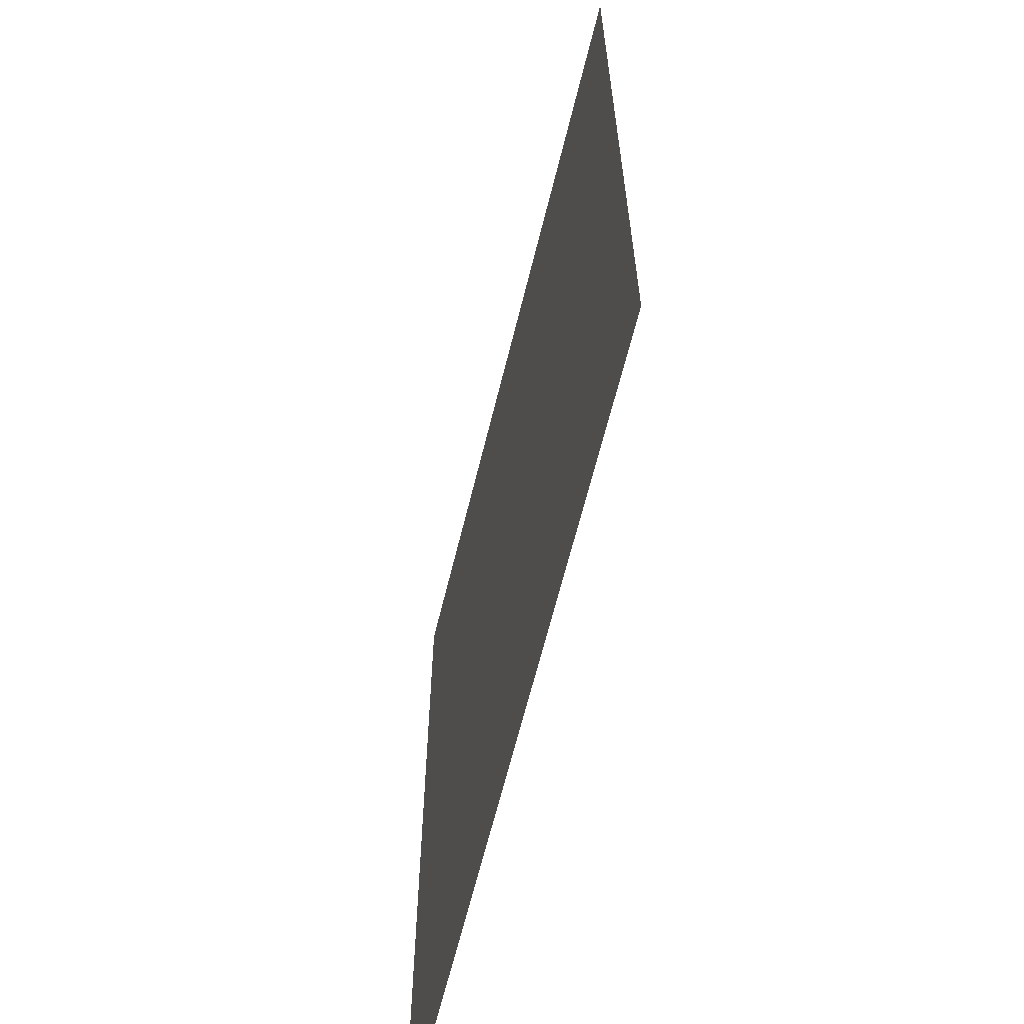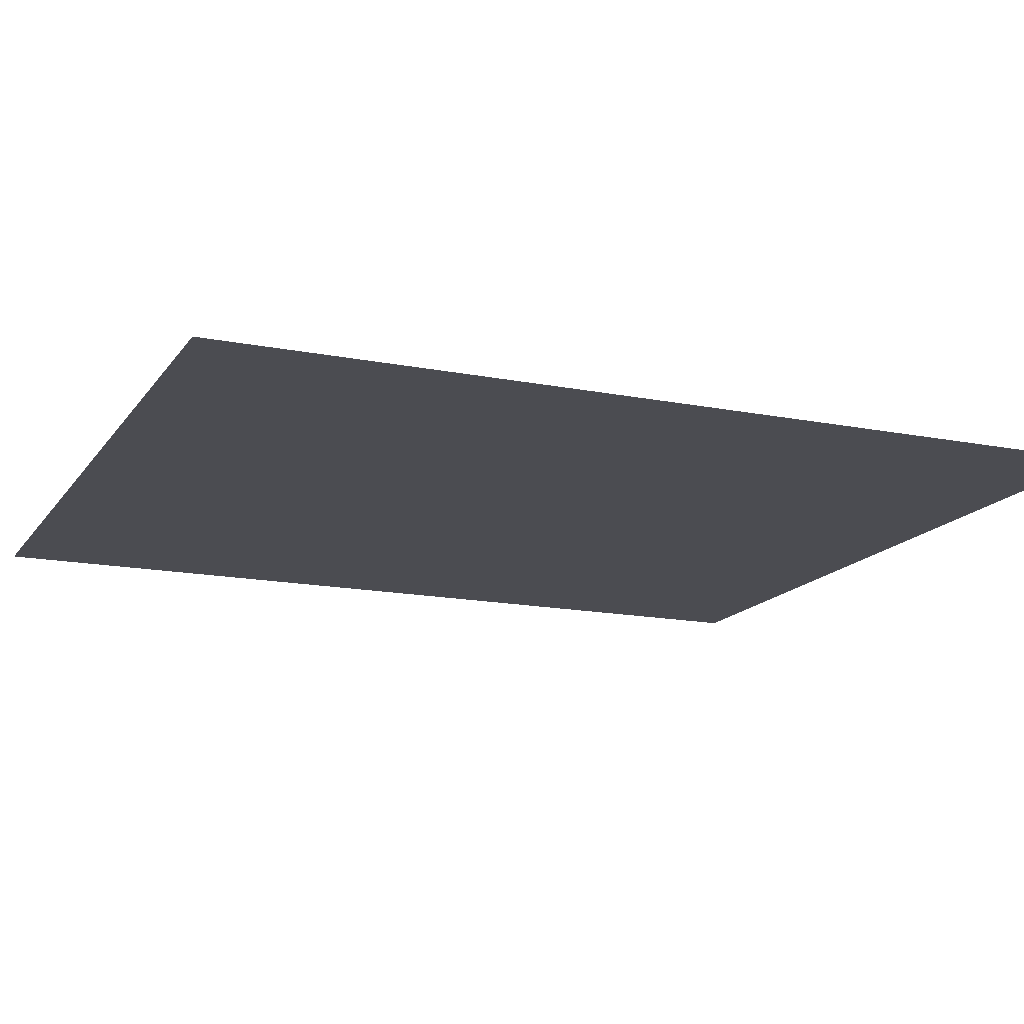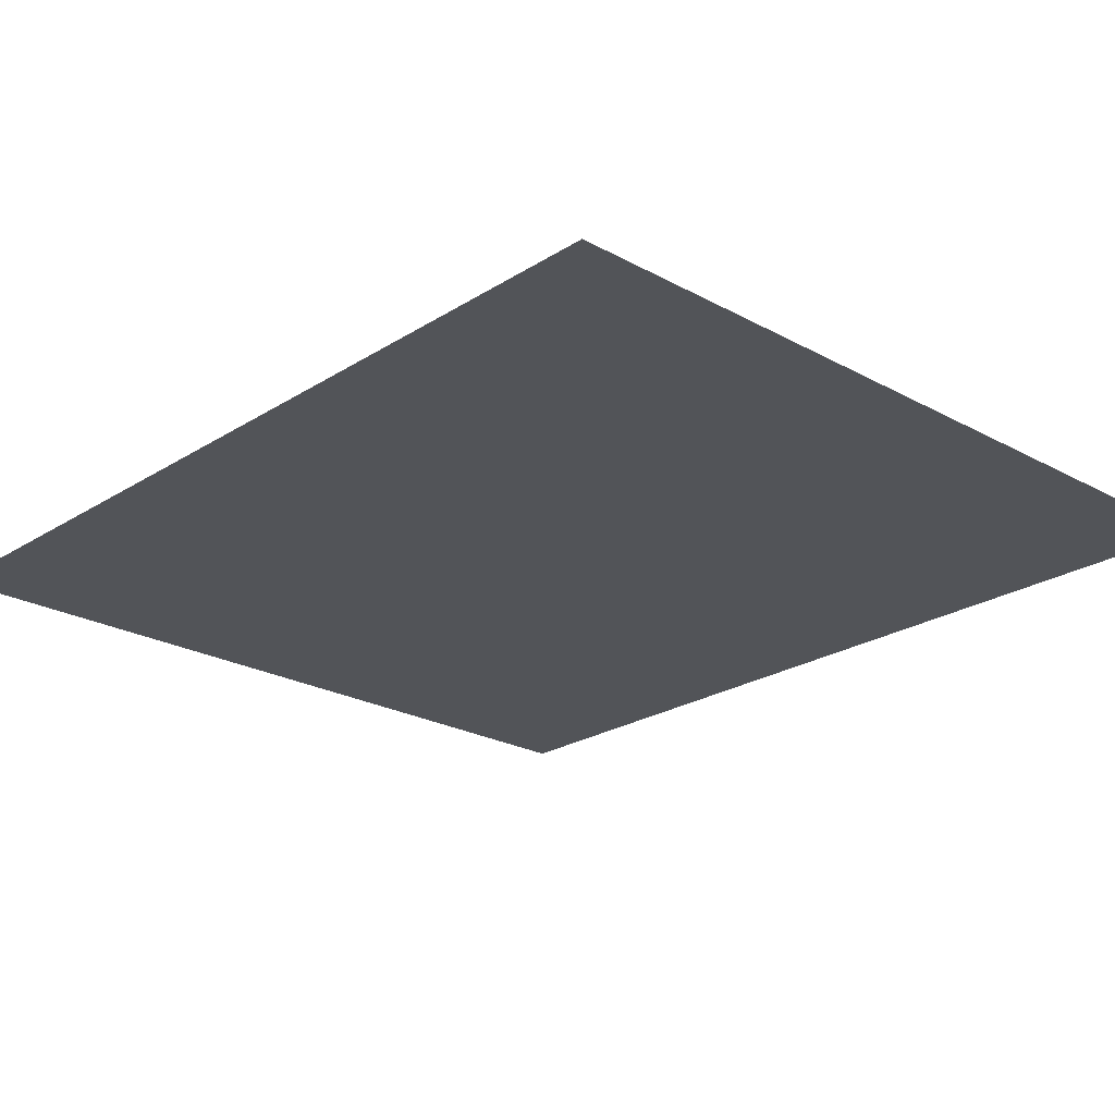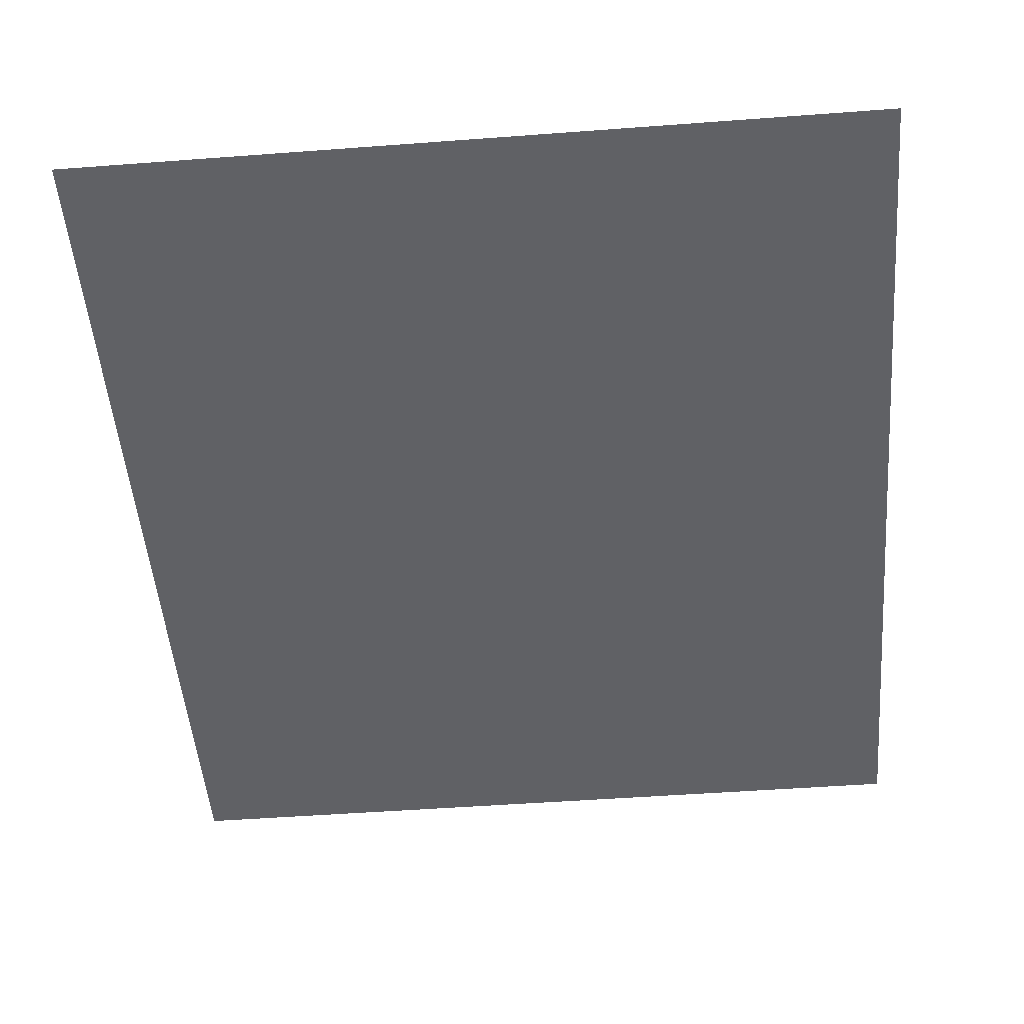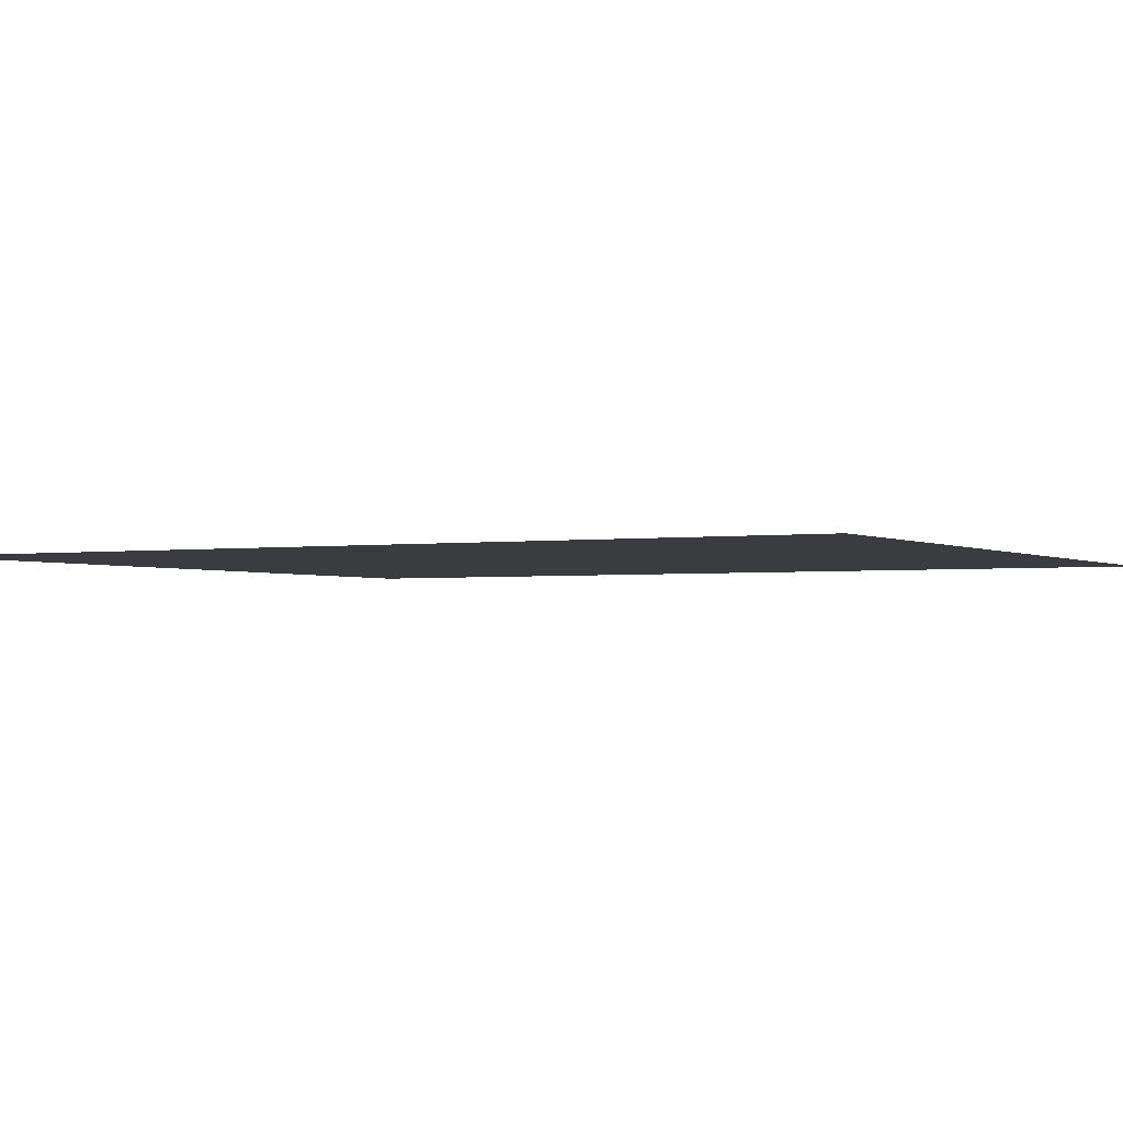
<metadata>
{"format":"obj","ext":"obj","renderer":"f3d","projection":"perspective","resolution":1024,"background":"white","views":[{"elev":-64.3,"azim":-103.8,"up":"+Y"},{"elev":-15.5,"azim":67.2,"up":"+Z"},{"elev":-23.2,"azim":137.0,"up":"+Z"},{"elev":-50.3,"azim":4.7,"up":"+Z"},{"elev":-2.1,"azim":118.5,"up":"+Z"}]}
</metadata>
<code>
v -2916 -1792 7.431
v -2916 -1778 7.431
v -2916 -1764 7.431
v -2916 -1750 7.431
v -2904 -1792 7.431
v -2904 -1778 7.431
v -2904 -1764 7.431
v -2904 -1750 7.431
v -2892 -1792 7.431
v -2892 -1778 7.431
v -2892 -1764 7.431
v -2892 -1750 7.431
v -2879 -1792 7.431
v -2879 -1778 7.431
v -2879 -1764 7.431
v -2879 -1750 7.431
f 1 2 6
f 1 6 5
f 2 3 7
f 2 7 6
f 3 4 8
f 3 8 7
f 5 6 10
f 5 10 9
f 6 7 11
f 6 11 10
f 7 8 12
f 7 12 11
f 9 10 14
f 9 14 13
f 10 11 15
f 10 15 14
f 11 12 16
f 11 16 15

</code>
